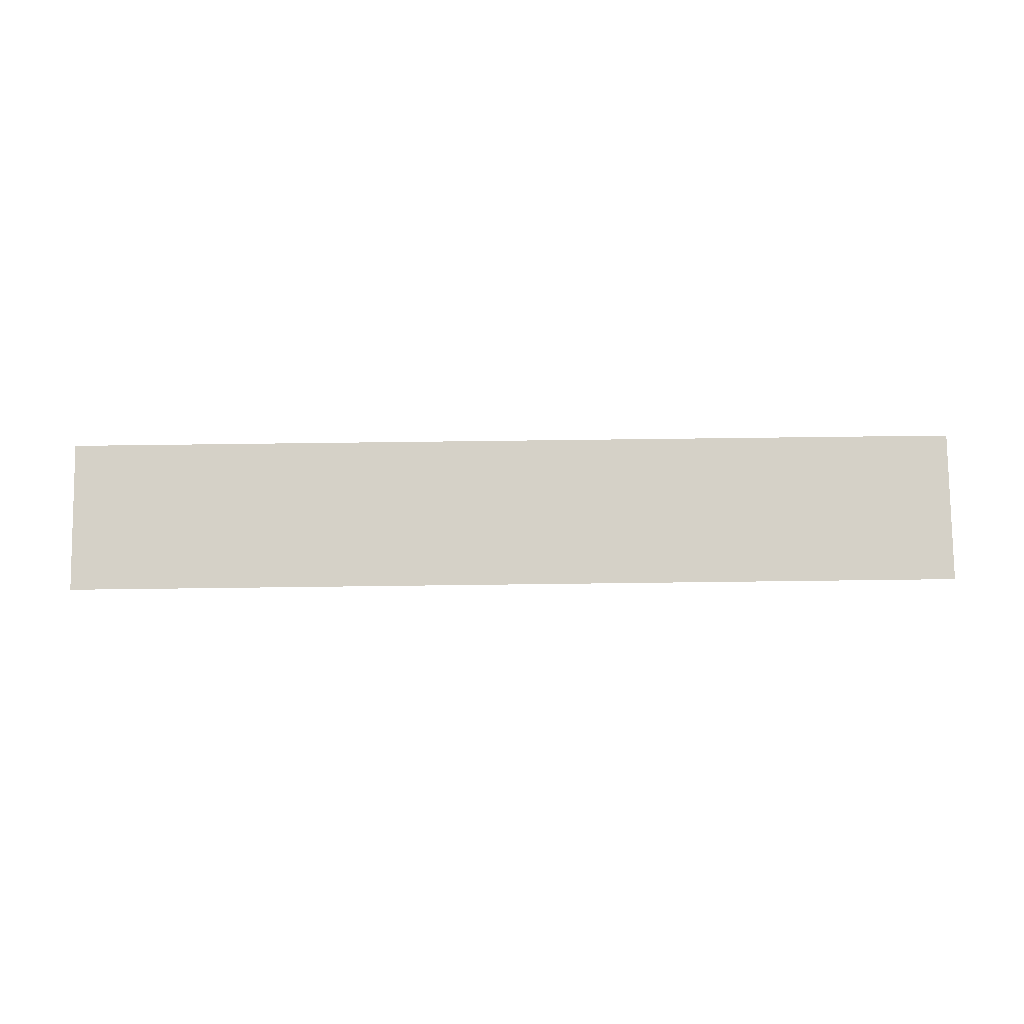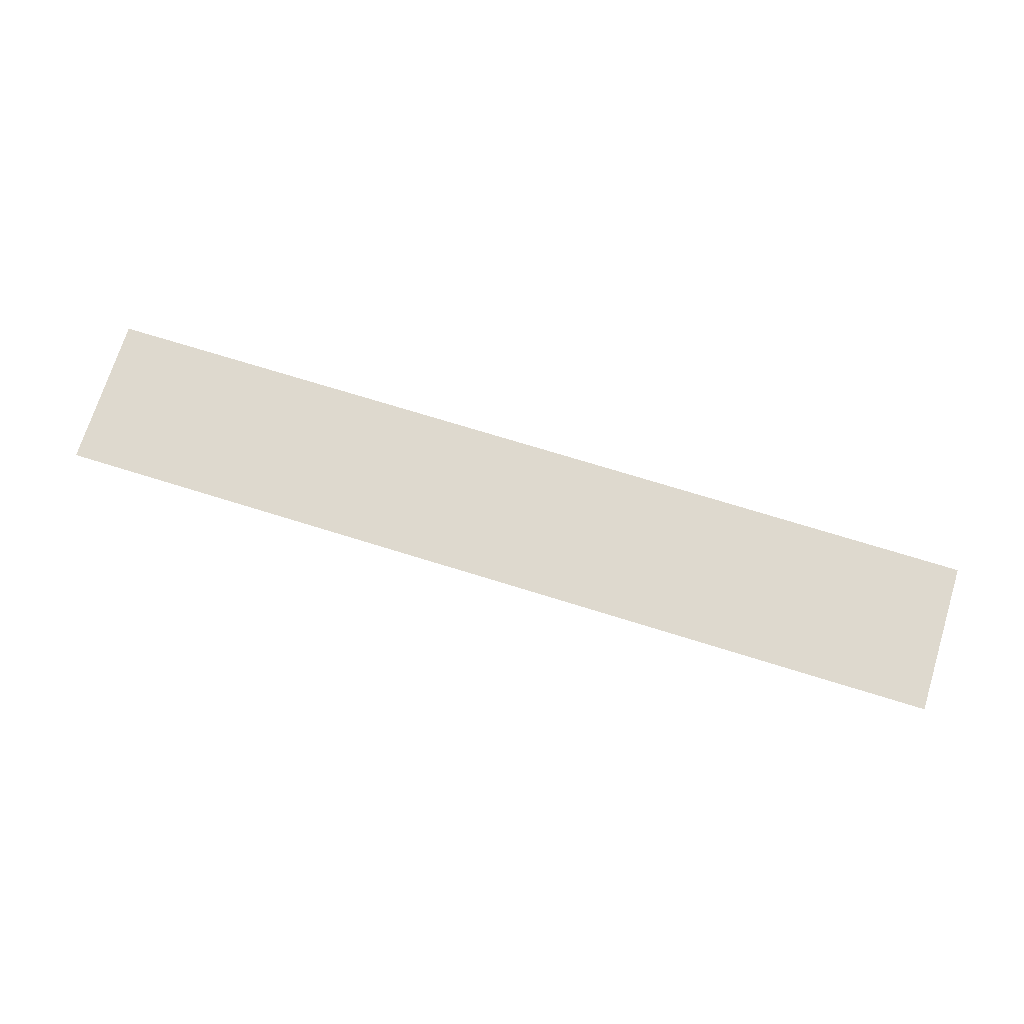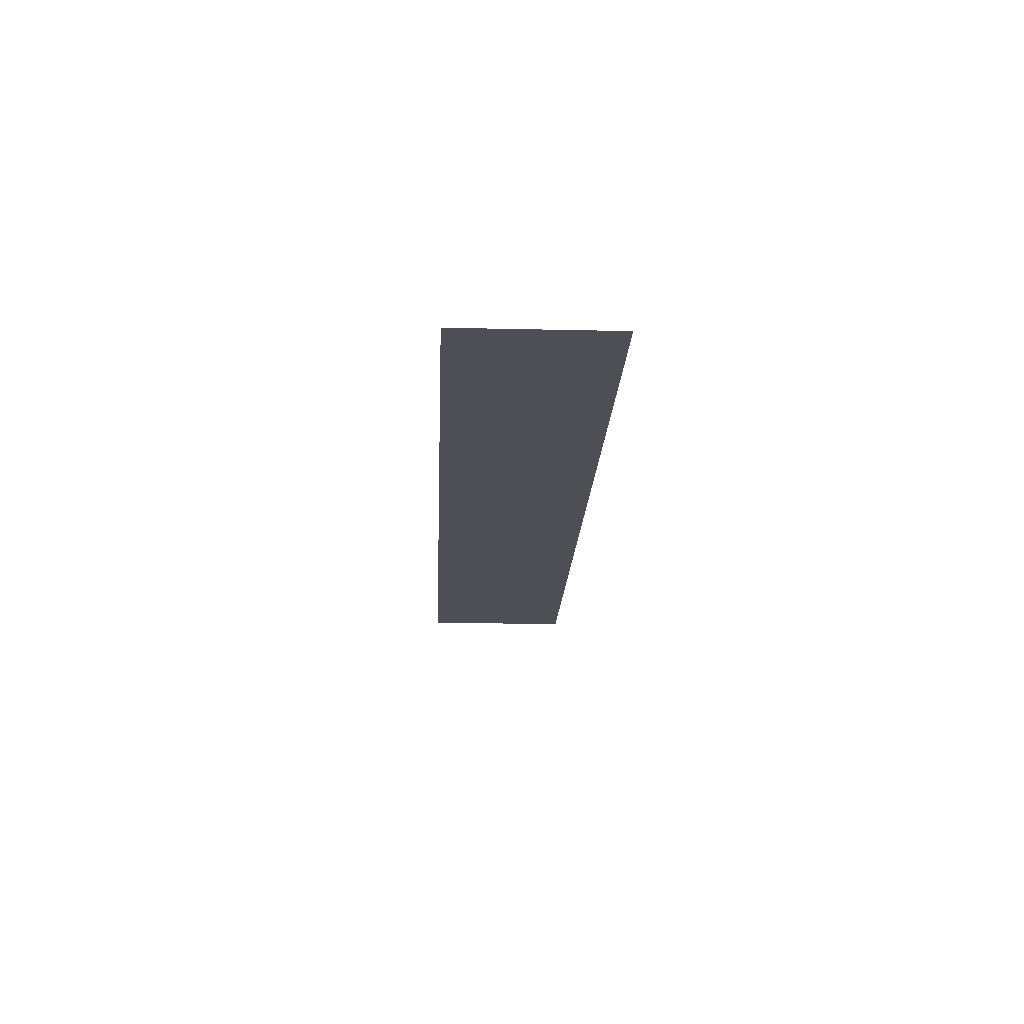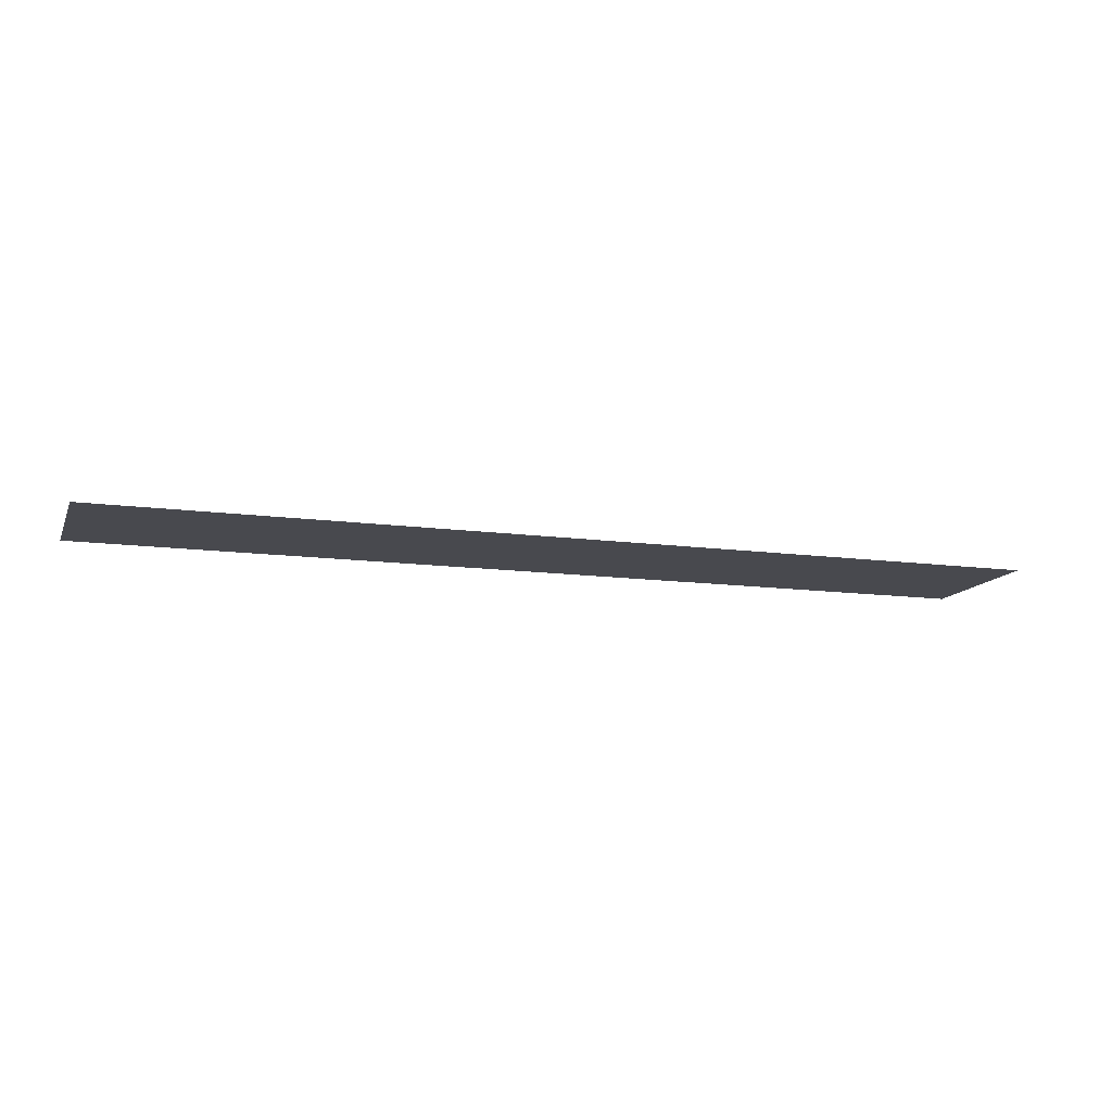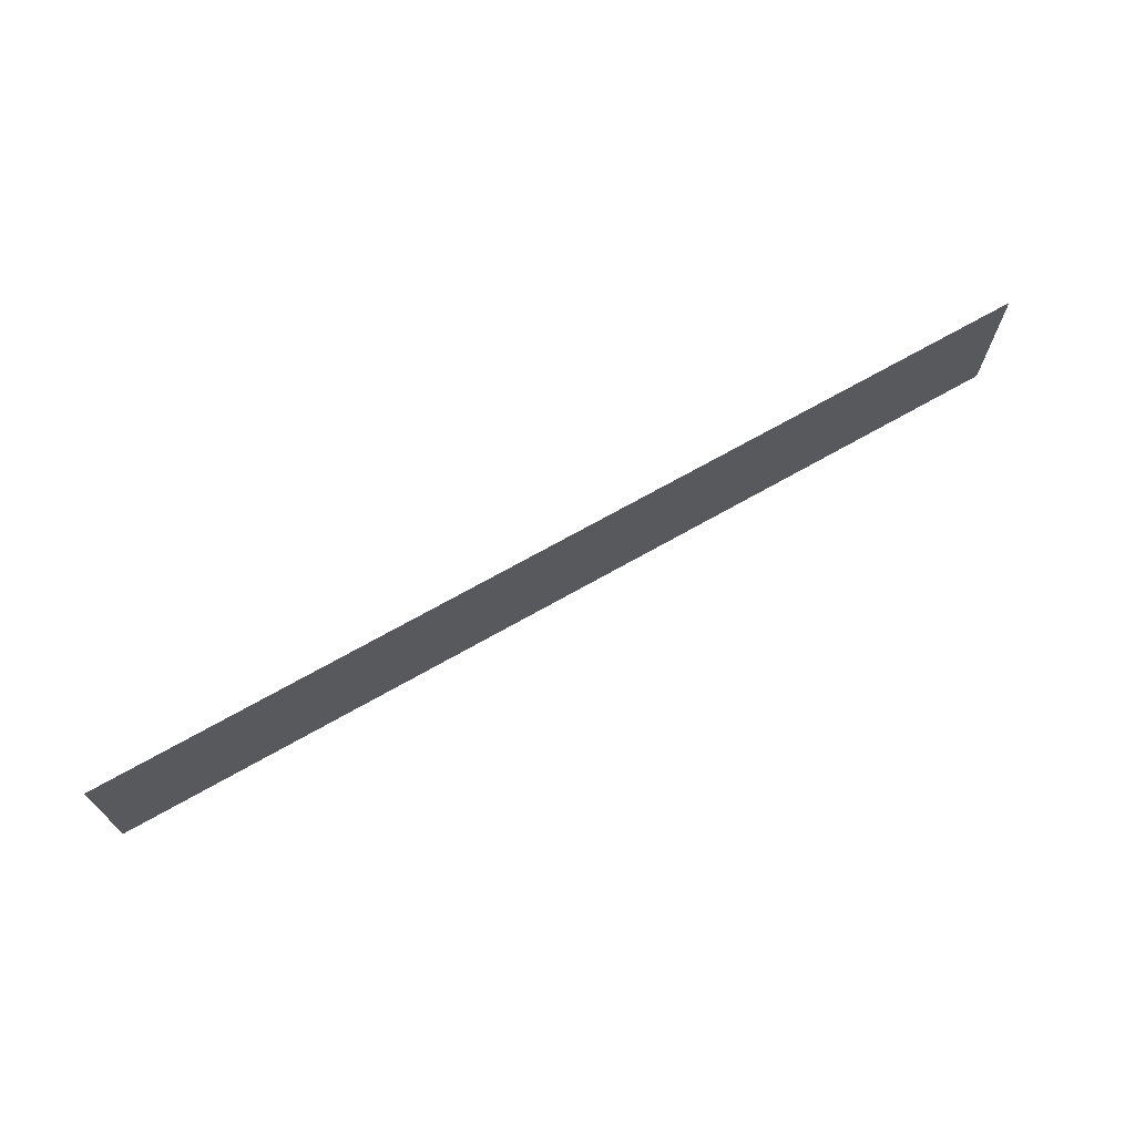
<metadata>
{"format":"obj","ext":"obj","renderer":"f3d","projection":"perspective","resolution":1024,"background":"white","views":[{"elev":79.3,"azim":179.3,"up":"+Z"},{"elev":71.6,"azim":17.3,"up":"+Z"},{"elev":-18.4,"azim":87.5,"up":"+Z"},{"elev":-12.6,"azim":-17.6,"up":"+Z"},{"elev":70.0,"azim":-29.6,"up":"+Y"}]}
</metadata>
<code>
v -992 -432 0
v -1000 -432 0
v -1000 -424 0
v -992 -424 0
v -1000 -432 0
v -1008 -432 0
v -1008 -424 0
v -1000 -424 0
v -1008 -432 0
v -1016 -432 0
v -1016 -424 0
v -1008 -424 0
v -1016 -432 0
v -1024 -432 0
v -1024 -424 0
v -1016 -424 0
v -1024 -432 0
v -1032 -432 0
v -1032 -424 0
v -1024 -424 0
v -1032 -432 0
v -1040 -432 0
v -1040 -424 0
v -1032 -424 0
g roof_mesh_0012
f 1 2 3 4
f 5 6 7 8
f 9 10 11 12
f 13 14 15 16
f 17 18 19 20
f 21 22 23 24

</code>
